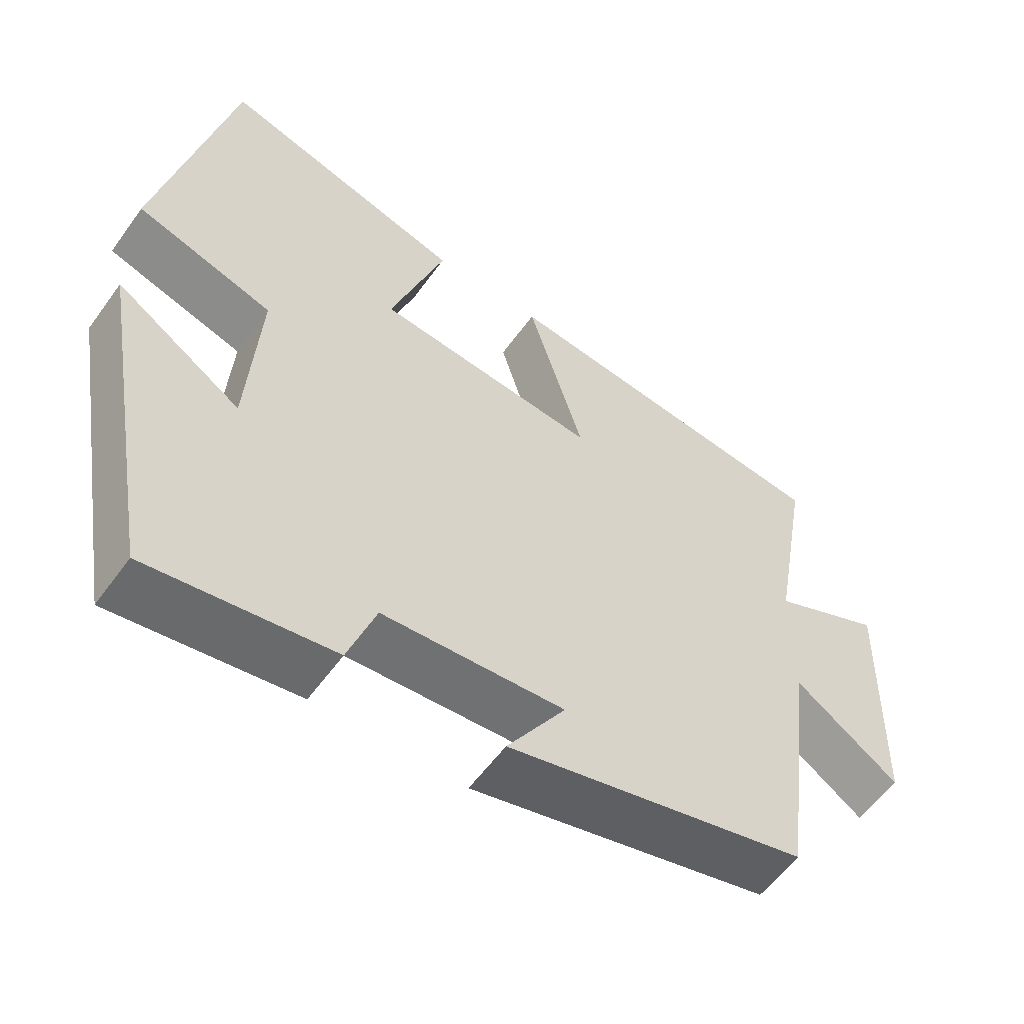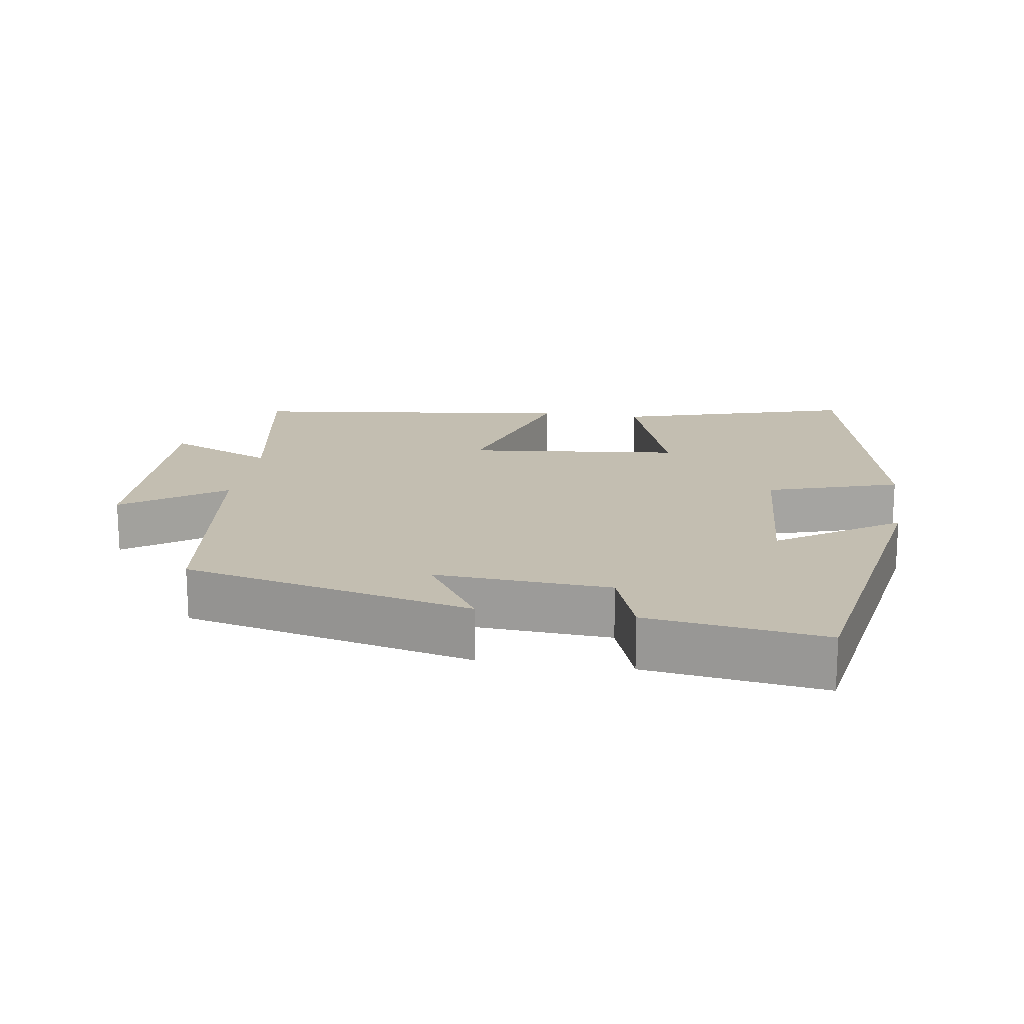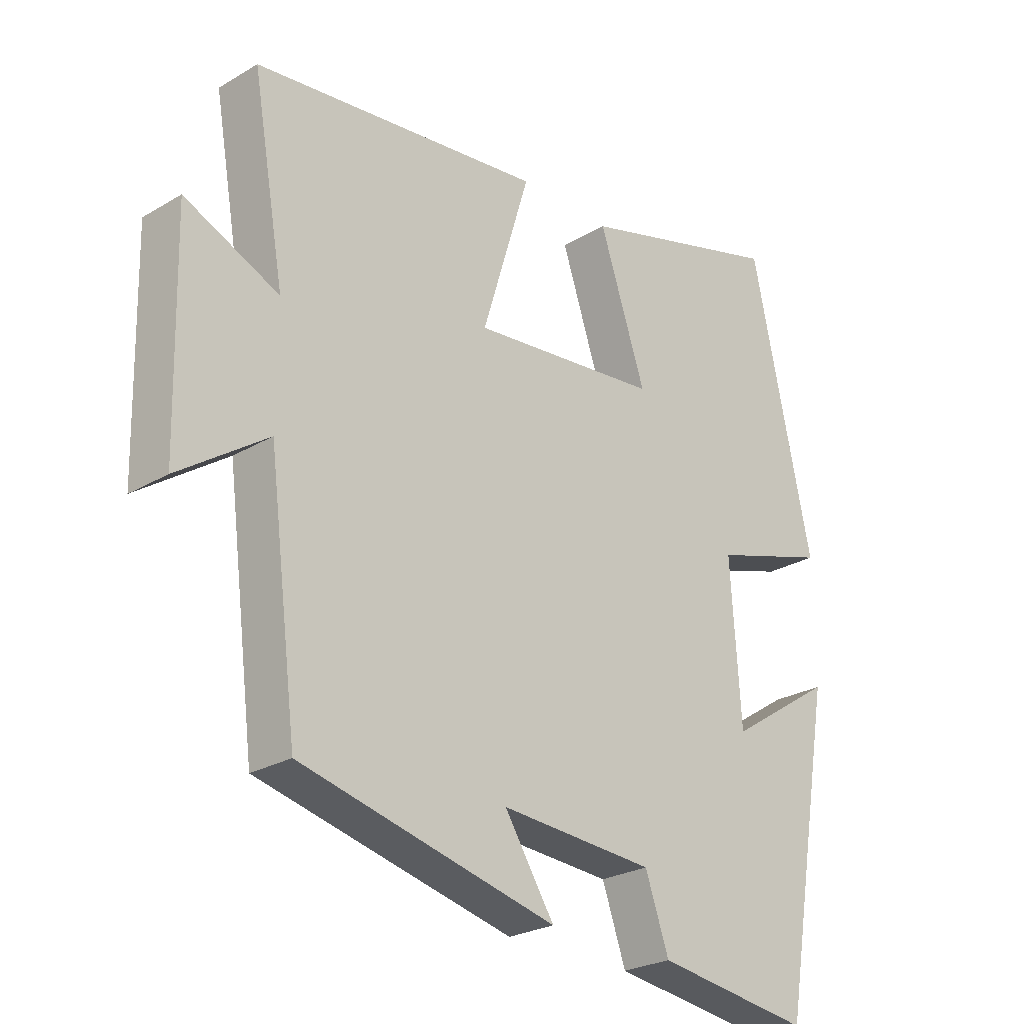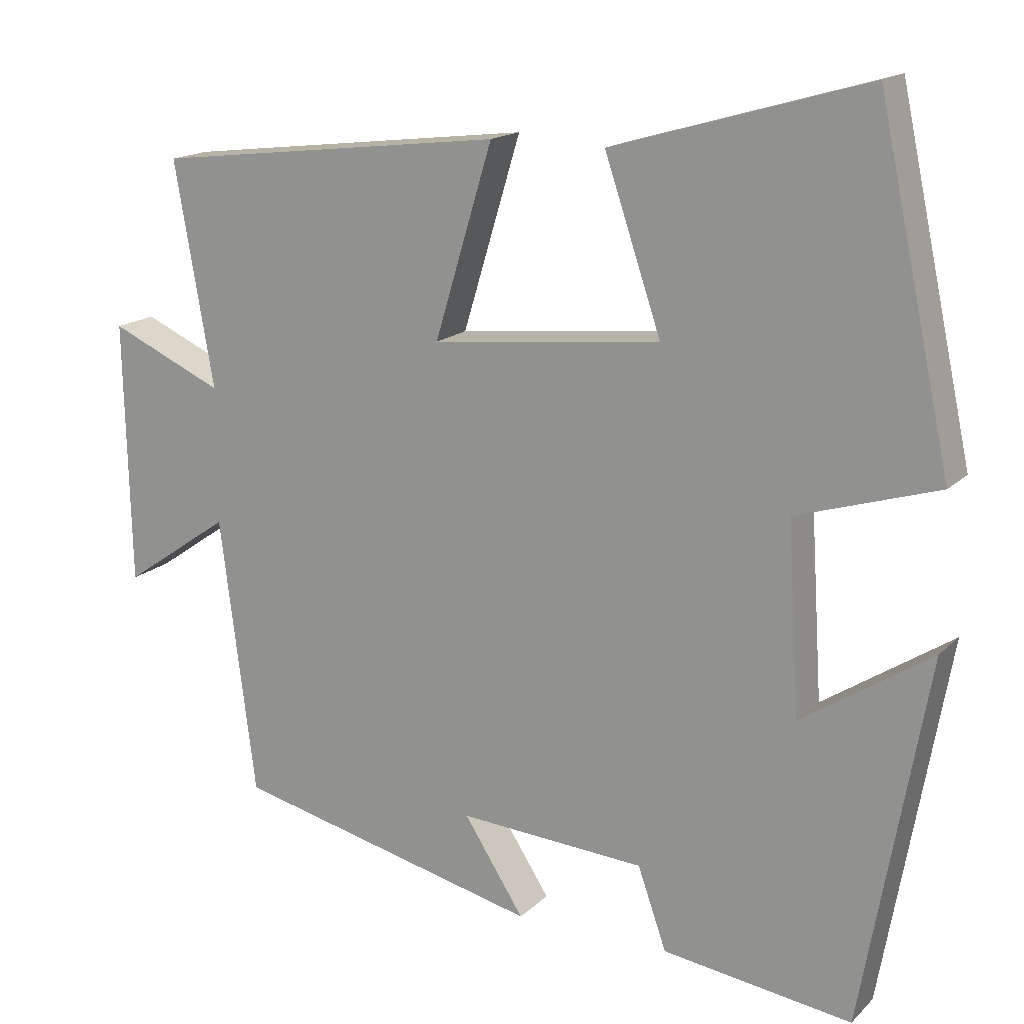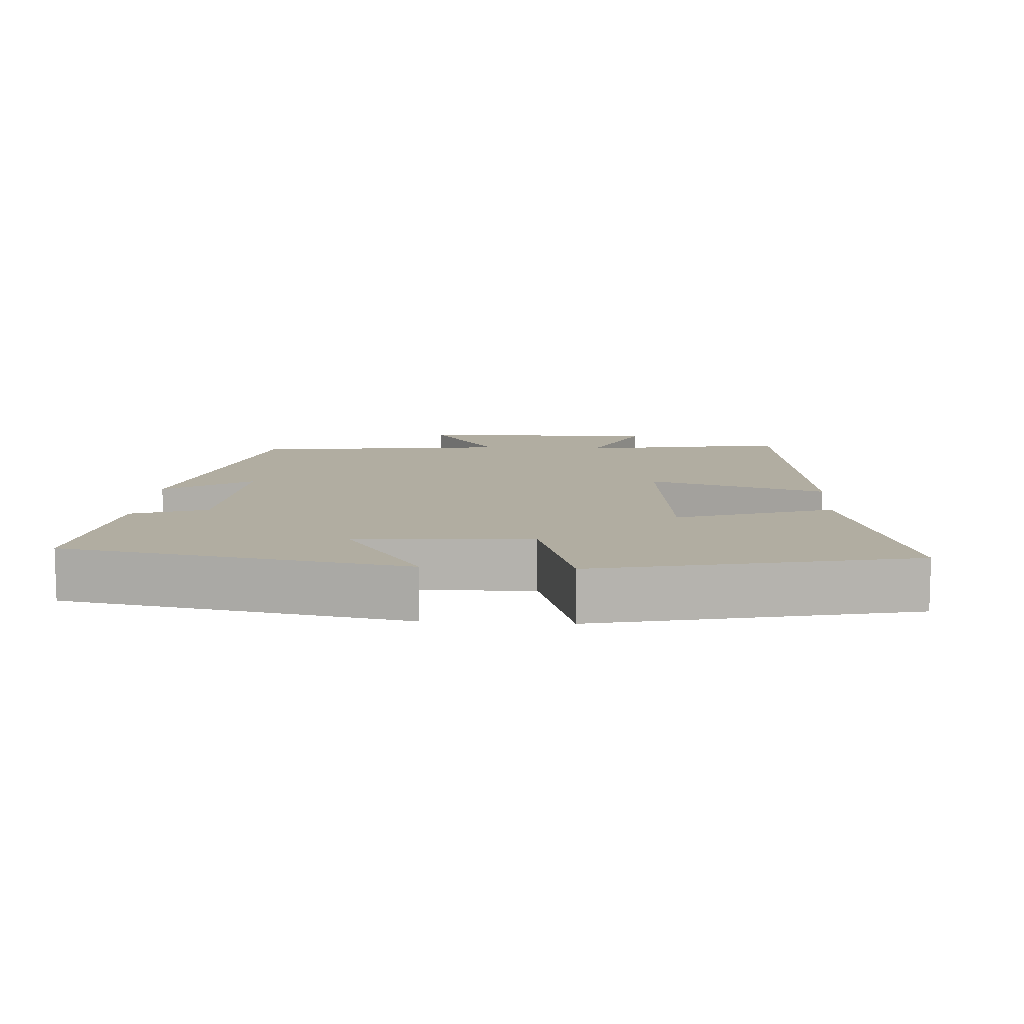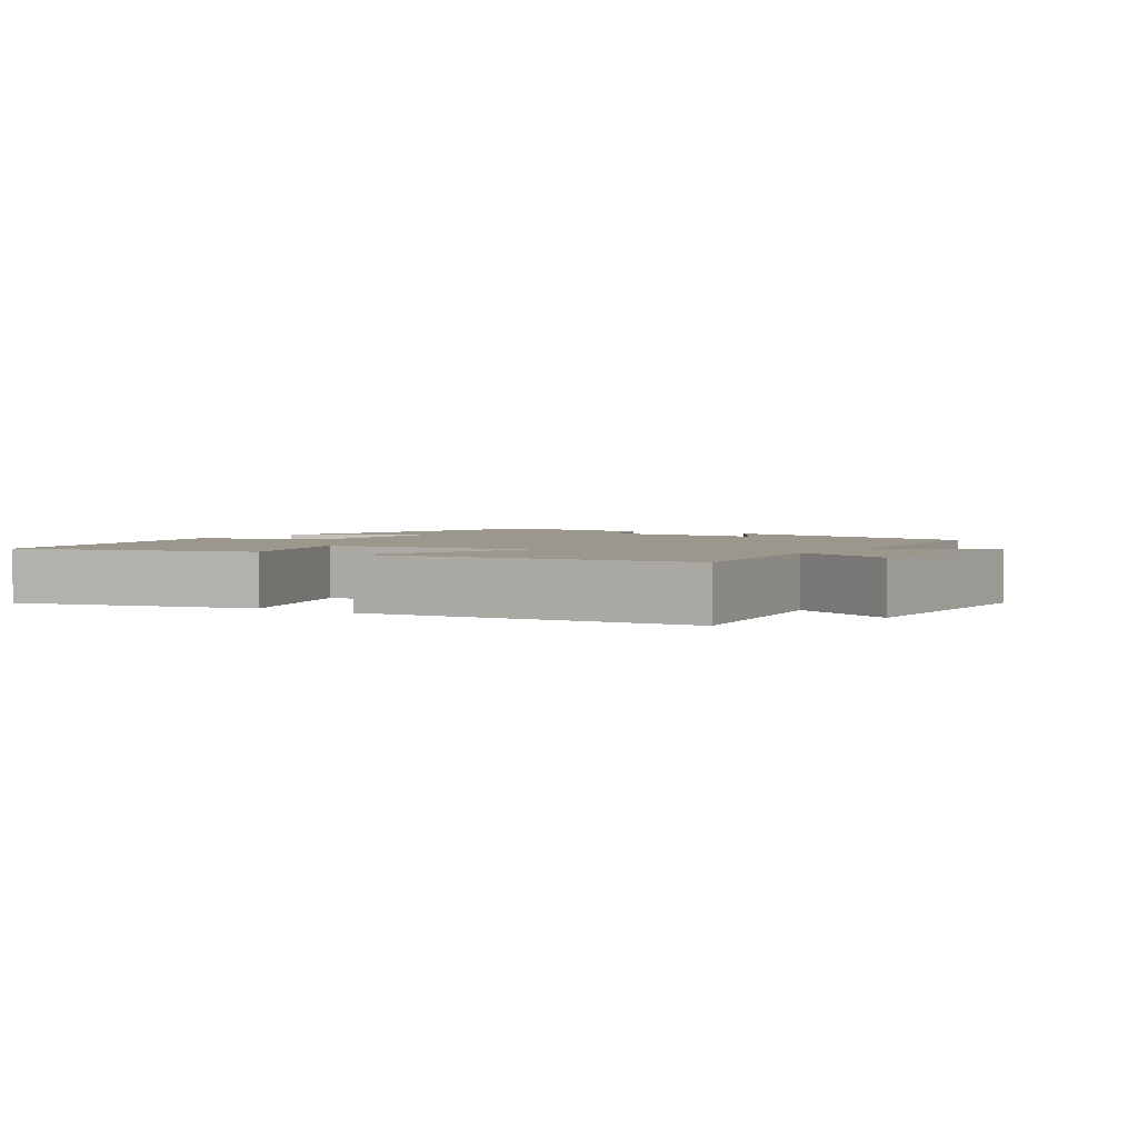
<metadata>
{"format":"obj","ext":"obj","renderer":"f3d","projection":"perspective","resolution":1024,"background":"white","views":[{"elev":-57.1,"azim":-35.4,"up":"+Z"},{"elev":17.2,"azim":-171.4,"up":"+Y"},{"elev":-25.6,"azim":133.5,"up":"+Z"},{"elev":16.3,"azim":-151.0,"up":"+Z"},{"elev":10.4,"azim":-86.3,"up":"+Y"},{"elev":2.6,"azim":34.6,"up":"+Y"}]}
</metadata>
<code>
v 0.453 0.07 -0.403
v 0.043 0.07 -0.5
v 0.123 0.07 -0.376
v -0.125 0.07 -0.392
v -0.163 0.07 -0.5
v -0.414 0.07 -0.535
v -0.5 0.07 -0.048
v -0.329 0.07 -0.16
v -0.313 0.07 0.09
v -0.5 0.07 0.148
v -0.403 0.07 0.597
v -0.067 0.07 0.5
v -0.142 0.07 0.278
v 0.162 0.07 0.246
v 0.085 0.07 0.5
v 0.552 0.07 0.444
v 0.5 0.07 0.148
v 0.651 0.07 0.215
v 0.643 0.07 -0.133
v 0.5 0.07 -0.034
v 0.453 0 -0.403
v 0.043 0 -0.5
v 0.123 0 -0.376
v -0.125 0 -0.392
v -0.163 0 -0.5
v -0.414 0 -0.535
v -0.5 0 -0.048
v -0.329 0 -0.16
v -0.313 0 0.09
v -0.5 0 0.148
v -0.403 0 0.597
v -0.067 0 0.5
v -0.142 0 0.278
v 0.162 0 0.246
v 0.085 0 0.5
v 0.552 0 0.444
v 0.5 0 0.148
v 0.651 0 0.215
v 0.643 0 -0.133
v 0.5 0 -0.034
f 17 18 19 20
f 1 2 3
f 20 1 3
f 17 20 3
f 14 15 16 17
f 17 3 4
f 14 17 4
f 13 14 4
f 11 12 13
f 10 11 13
f 9 10 13
f 13 4 5
f 9 13 5
f 8 9 5
f 5 6 7 8
f 40 39 38 37
f 23 22 21
f 23 21 40
f 23 40 37
f 37 36 35 34
f 24 23 37
f 24 37 34
f 24 34 33
f 33 32 31
f 33 31 30
f 33 30 29
f 25 24 33
f 25 33 29
f 25 29 28
f 28 27 26 25
f 1 21 22 2
f 2 22 23 3
f 3 23 24 4
f 4 24 25 5
f 5 25 26 6
f 6 26 27 7
f 7 27 28 8
f 8 28 29 9
f 9 29 30 10
f 10 30 31 11
f 11 31 32 12
f 12 32 33 13
f 13 33 34 14
f 14 34 35 15
f 15 35 36 16
f 16 36 37 17
f 17 37 38 18
f 18 38 39 19
f 19 39 40 20
f 20 40 21 1

</code>
